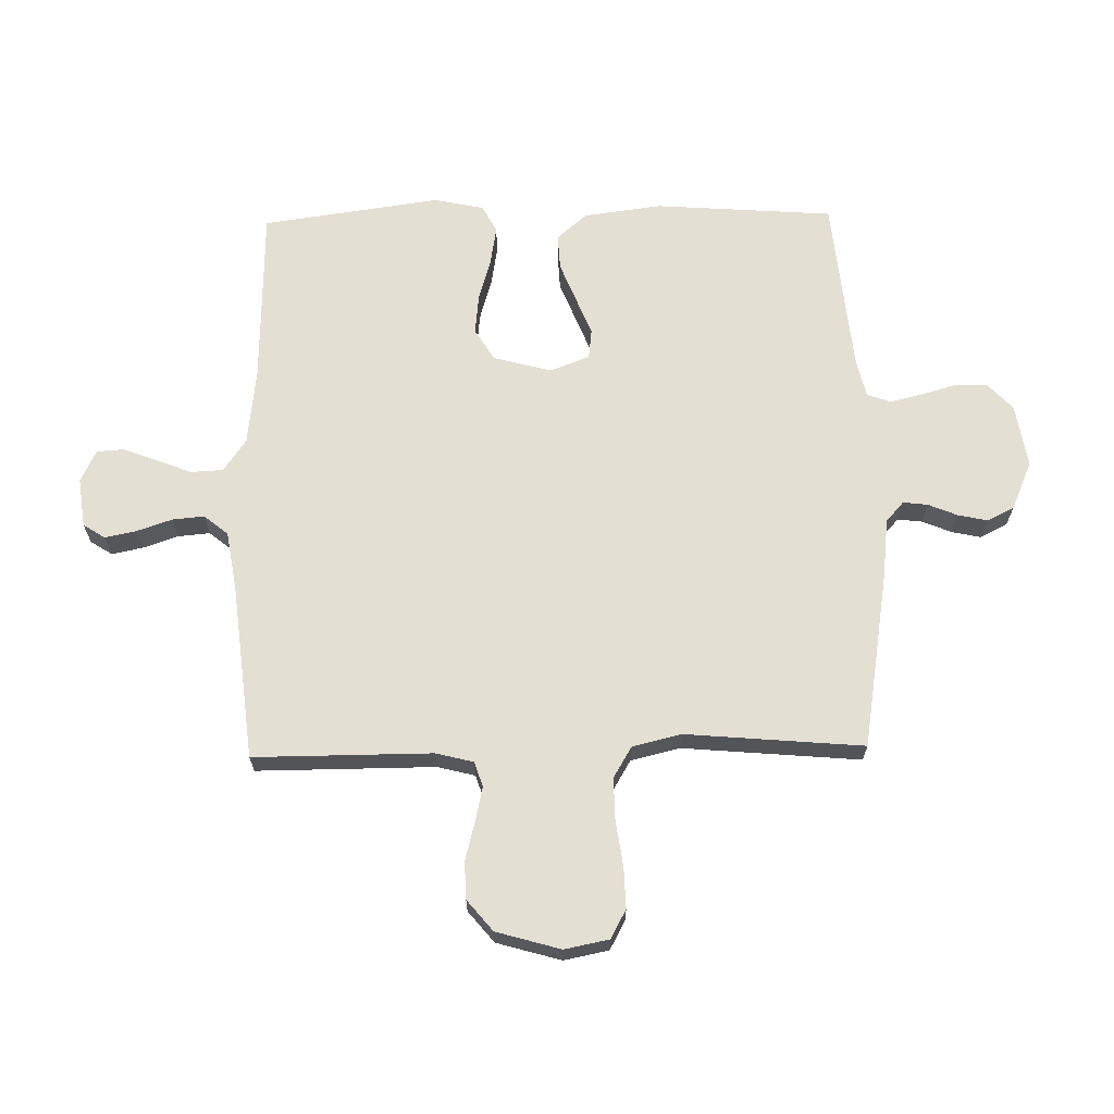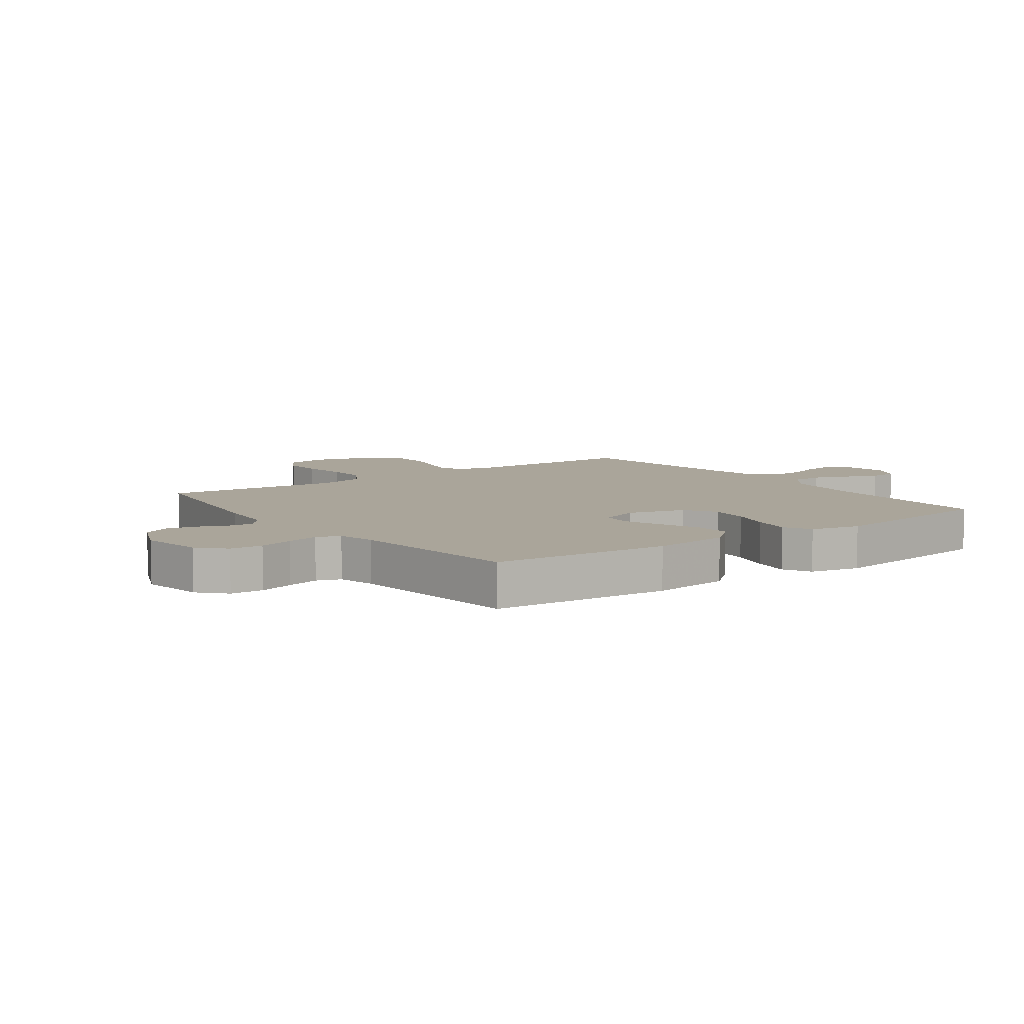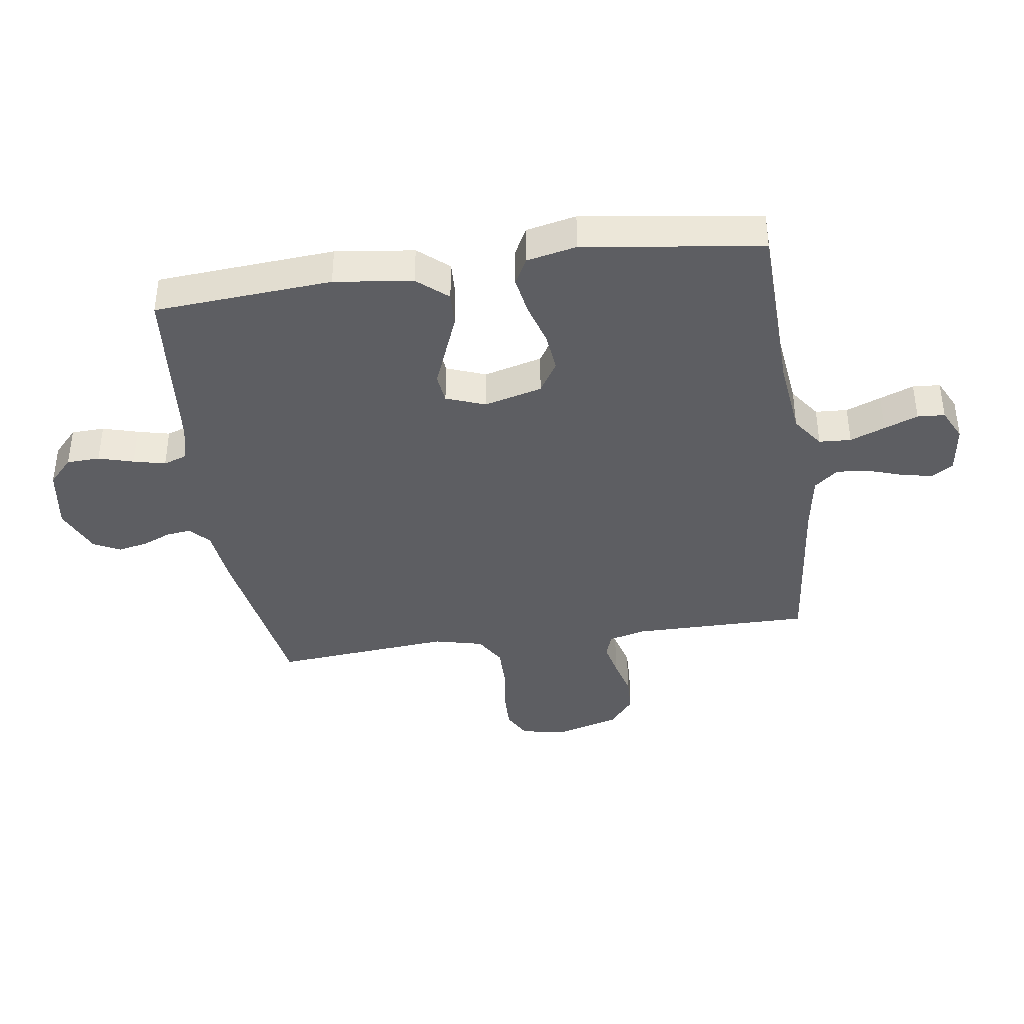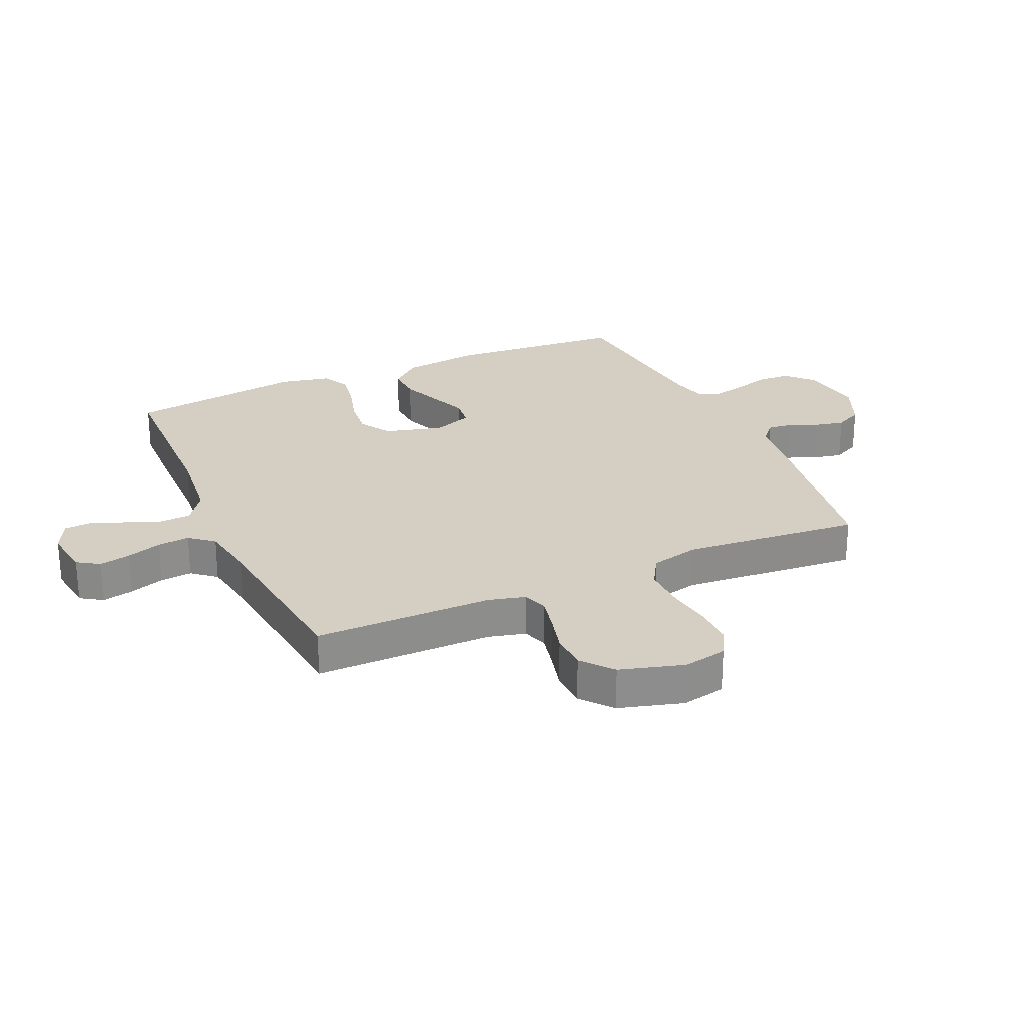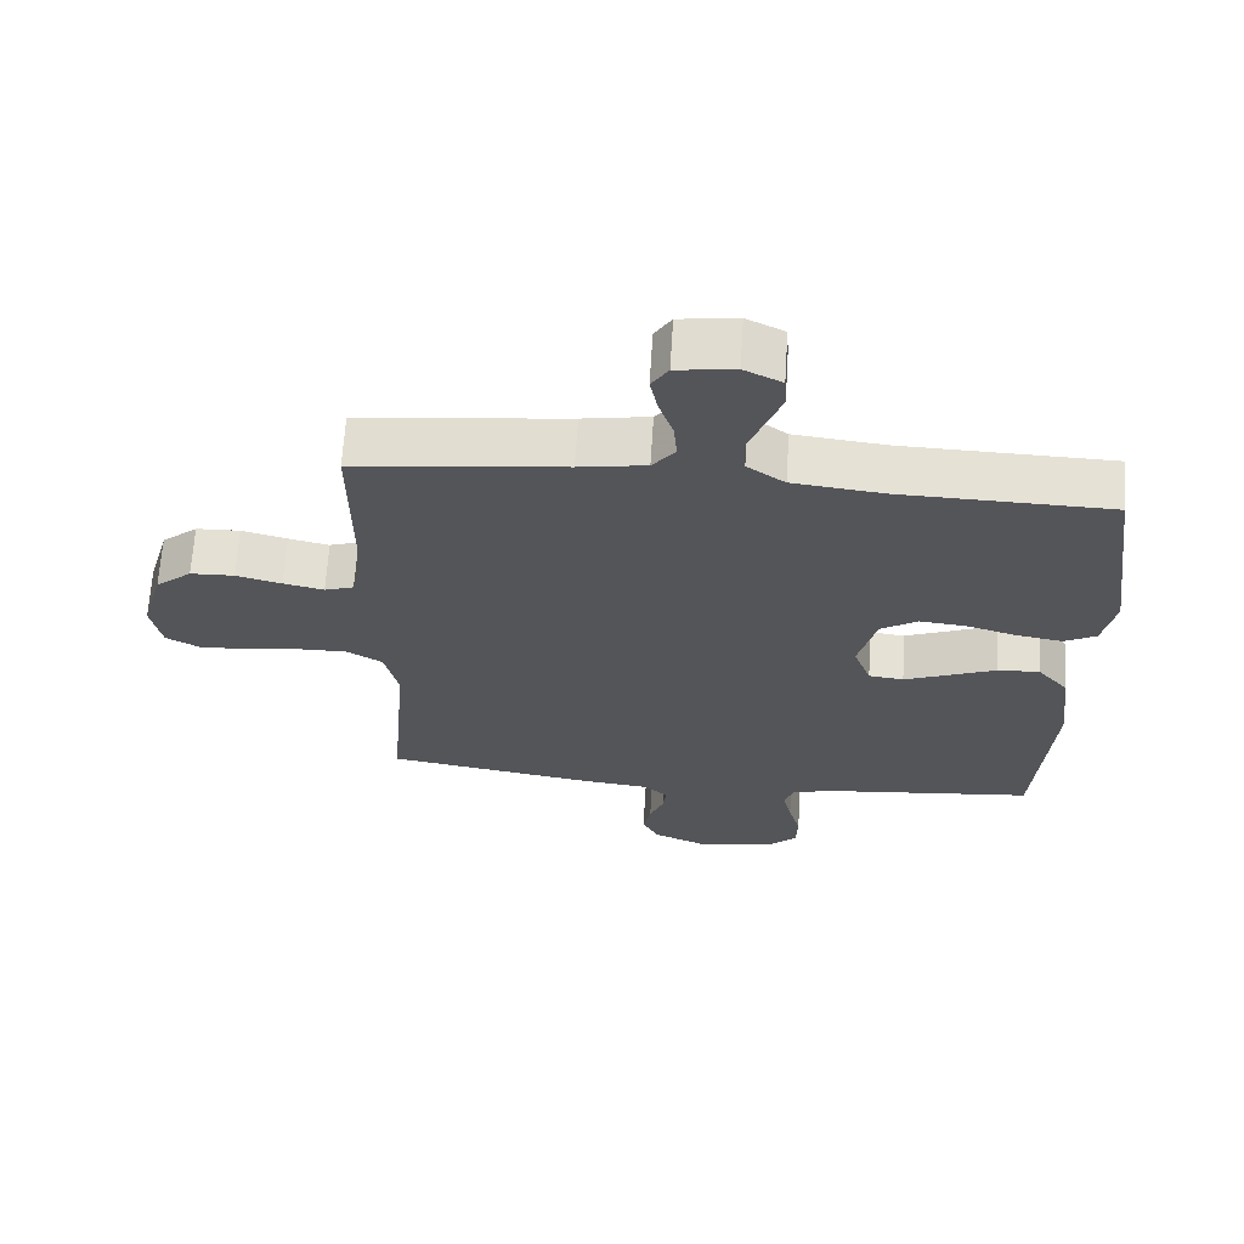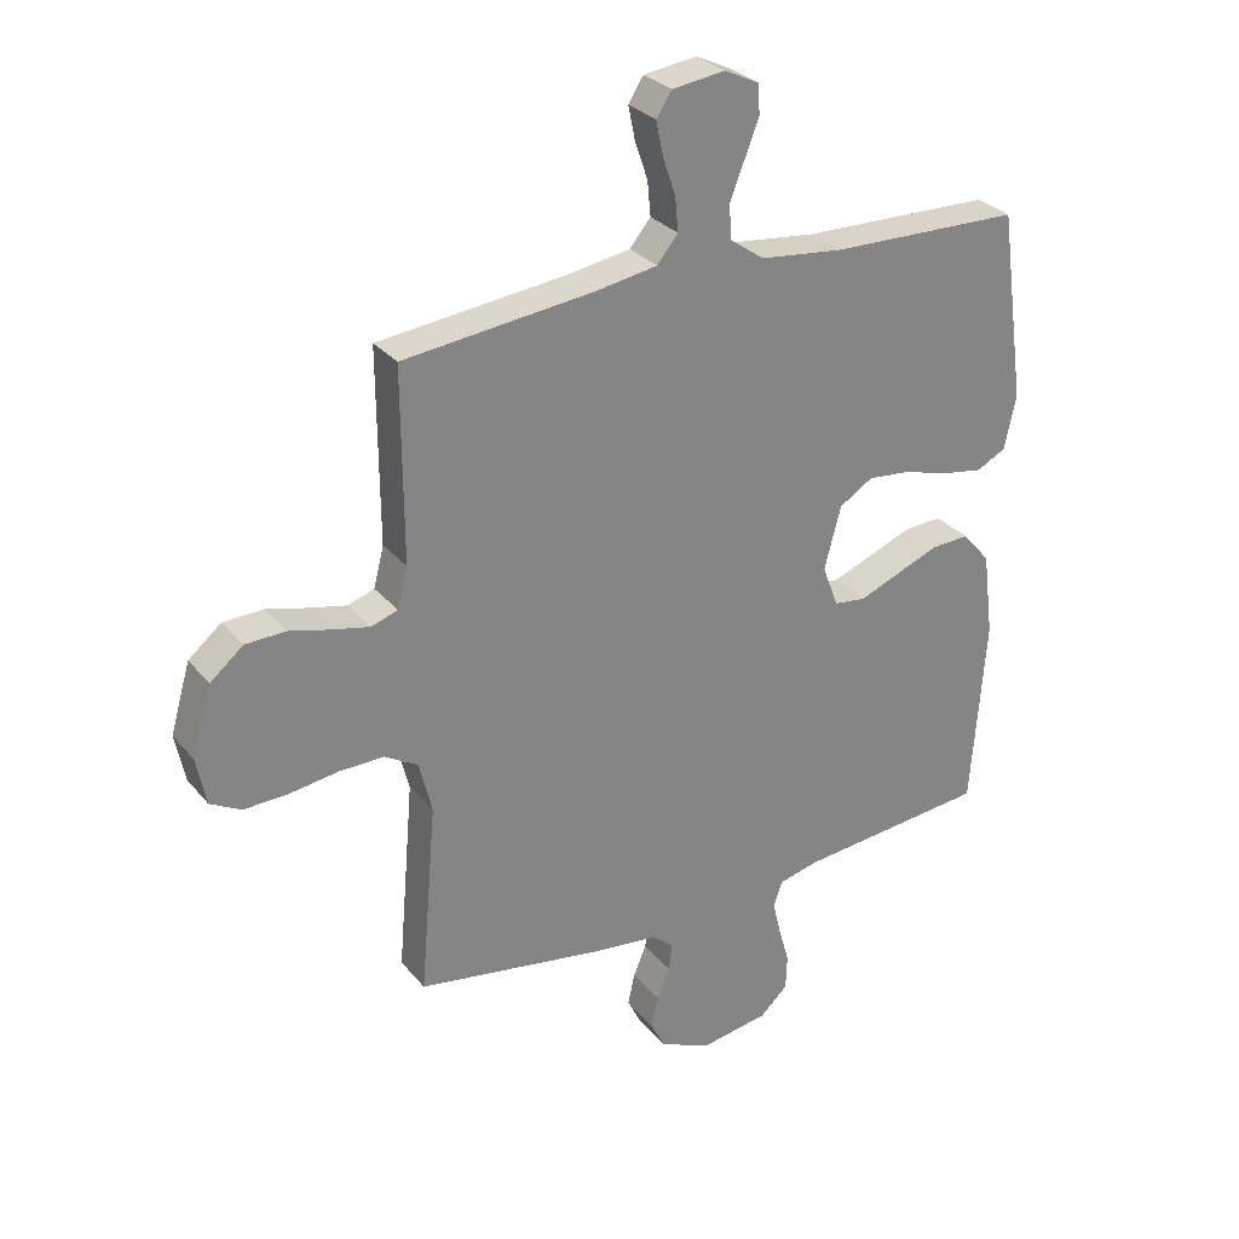
<metadata>
{"format":"obj","ext":"obj","renderer":"f3d","projection":"perspective","resolution":1024,"background":"white","views":[{"elev":66.6,"azim":88.9,"up":"+Y"},{"elev":7.7,"azim":-126.1,"up":"+Y"},{"elev":-39.2,"azim":-81.7,"up":"+Y"},{"elev":25.8,"azim":65.9,"up":"+Y"},{"elev":65.3,"azim":-176.4,"up":"+Z"},{"elev":29.3,"azim":148.5,"up":"+Z"}]}
</metadata>
<code>
v 0.5 0.07 0.5
v 0.499 0.07 0.2
v 0.515 0.07 0.137
v 0.557 0.07 0.123
v 0.615 0.07 0.136
v 0.68 0.07 0.153
v 0.743 0.07 0.151
v 0.795 0.07 0.108
v 0.826 0.07 0
v 0.811 0.07 -0.075
v 0.763 0.07 -0.101
v 0.694 0.07 -0.099
v 0.617 0.07 -0.088
v 0.546 0.07 -0.087
v 0.494 0.07 -0.118
v 0.474 0.07 -0.2
v 0.5 0.07 -0.5
v 0.2 0.07 -0.549
v 0.102 0.07 -0.56
v 0.068 0.07 -0.59
v 0.073 0.07 -0.632
v 0.093 0.07 -0.68
v 0.104 0.07 -0.73
v 0.081 0.07 -0.776
v 0 0.07 -0.811
v -0.107 0.07 -0.794
v -0.151 0.07 -0.753
v -0.153 0.07 -0.697
v -0.136 0.07 -0.638
v -0.123 0.07 -0.584
v -0.137 0.07 -0.544
v -0.2 0.07 -0.529
v -0.5 0.07 -0.5
v -0.522 0.07 -0.2
v -0.505 0.07 -0.068
v -0.461 0.07 -0.017
v -0.401 0.07 -0.02
v -0.333 0.07 -0.047
v -0.27 0.07 -0.072
v -0.22 0.07 -0.066
v -0.195 0.07 0
v -0.221 0.07 0.098
v -0.274 0.07 0.131
v -0.341 0.07 0.124
v -0.413 0.07 0.103
v -0.478 0.07 0.092
v -0.524 0.07 0.116
v -0.542 0.07 0.2
v -0.5 0.07 0.5
v -0.2 0.07 0.508
v -0.069 0.07 0.523
v -0.015 0.07 0.561
v -0.012 0.07 0.615
v -0.035 0.07 0.674
v -0.057 0.07 0.731
v -0.054 0.07 0.777
v 0 0.07 0.803
v 0.083 0.07 0.792
v 0.107 0.07 0.755
v 0.096 0.07 0.702
v 0.076 0.07 0.643
v 0.071 0.07 0.589
v 0.104 0.07 0.549
v 0.2 0.07 0.533
v 0.5 0 0.5
v 0.499 0 0.2
v 0.515 0 0.137
v 0.557 0 0.123
v 0.615 0 0.136
v 0.68 0 0.153
v 0.743 0 0.151
v 0.795 0 0.108
v 0.826 0 0
v 0.811 0 -0.075
v 0.763 0 -0.101
v 0.694 0 -0.099
v 0.617 0 -0.088
v 0.546 0 -0.087
v 0.494 0 -0.118
v 0.474 0 -0.2
v 0.5 0 -0.5
v 0.2 0 -0.549
v 0.102 0 -0.56
v 0.068 0 -0.59
v 0.073 0 -0.632
v 0.093 0 -0.68
v 0.104 0 -0.73
v 0.081 0 -0.776
v 0 0 -0.811
v -0.107 0 -0.794
v -0.151 0 -0.753
v -0.153 0 -0.697
v -0.136 0 -0.638
v -0.123 0 -0.584
v -0.137 0 -0.544
v -0.2 0 -0.529
v -0.5 0 -0.5
v -0.522 0 -0.2
v -0.505 0 -0.068
v -0.461 0 -0.017
v -0.401 0 -0.02
v -0.333 0 -0.047
v -0.27 0 -0.072
v -0.22 0 -0.066
v -0.195 0 0
v -0.221 0 0.098
v -0.274 0 0.131
v -0.341 0 0.124
v -0.413 0 0.103
v -0.478 0 0.092
v -0.524 0 0.116
v -0.542 0 0.2
v -0.5 0 0.5
v -0.2 0 0.508
v -0.069 0 0.523
v -0.015 0 0.561
v -0.012 0 0.615
v -0.035 0 0.674
v -0.057 0 0.731
v -0.054 0 0.777
v 0 0 0.803
v 0.083 0 0.792
v 0.107 0 0.755
v 0.096 0 0.702
v 0.076 0 0.643
v 0.071 0 0.589
v 0.104 0 0.549
v 0.2 0 0.533
f 59 60 61
f 58 59 61
f 57 58 61
f 56 57 61
f 55 56 61
f 54 55 61
f 53 54 61
f 52 53 61 62
f 51 52 62 63
f 48 49 50
f 47 48 50
f 46 47 50
f 45 46 50
f 44 45 50
f 43 44 50 51
f 51 63 64
f 43 51 64
f 42 43 64
f 36 37 38
f 35 36 38
f 34 35 38
f 33 34 38
f 32 33 38
f 31 32 38 39
f 30 31 39 40
f 27 28 29
f 26 27 29
f 25 26 29
f 24 25 29
f 23 24 29
f 22 23 29
f 21 22 29
f 20 21 29 30
f 30 40 41
f 20 30 41
f 19 20 41
f 41 42 64
f 19 41 64
f 18 19 64
f 17 18 64
f 16 17 64
f 11 12 13
f 10 11 13
f 9 10 13
f 8 9 13
f 7 8 13
f 6 7 13
f 5 6 13
f 4 5 13 14
f 64 1 2
f 16 64 2
f 15 16 2
f 3 4 14 15
f 2 3 15
f 125 124 123
f 125 123 122
f 125 122 121
f 125 121 120
f 125 120 119
f 125 119 118
f 125 118 117
f 126 125 117 116
f 127 126 116 115
f 114 113 112
f 114 112 111
f 114 111 110
f 114 110 109
f 114 109 108
f 115 114 108 107
f 128 127 115
f 128 115 107
f 128 107 106
f 102 101 100
f 102 100 99
f 102 99 98
f 102 98 97
f 102 97 96
f 103 102 96 95
f 104 103 95 94
f 93 92 91
f 93 91 90
f 93 90 89
f 93 89 88
f 93 88 87
f 93 87 86
f 93 86 85
f 94 93 85 84
f 105 104 94
f 105 94 84
f 105 84 83
f 128 106 105
f 128 105 83
f 128 83 82
f 128 82 81
f 128 81 80
f 77 76 75
f 77 75 74
f 77 74 73
f 77 73 72
f 77 72 71
f 77 71 70
f 77 70 69
f 78 77 69 68
f 66 65 128
f 66 128 80
f 66 80 79
f 79 78 68 67
f 79 67 66
f 1 65 66 2
f 2 66 67 3
f 3 67 68 4
f 4 68 69 5
f 5 69 70 6
f 6 70 71 7
f 7 71 72 8
f 8 72 73 9
f 9 73 74 10
f 10 74 75 11
f 11 75 76 12
f 12 76 77 13
f 13 77 78 14
f 14 78 79 15
f 15 79 80 16
f 16 80 81 17
f 17 81 82 18
f 18 82 83 19
f 19 83 84 20
f 20 84 85 21
f 21 85 86 22
f 22 86 87 23
f 23 87 88 24
f 24 88 89 25
f 25 89 90 26
f 26 90 91 27
f 27 91 92 28
f 28 92 93 29
f 29 93 94 30
f 30 94 95 31
f 31 95 96 32
f 32 96 97 33
f 33 97 98 34
f 34 98 99 35
f 35 99 100 36
f 36 100 101 37
f 37 101 102 38
f 38 102 103 39
f 39 103 104 40
f 40 104 105 41
f 41 105 106 42
f 42 106 107 43
f 43 107 108 44
f 44 108 109 45
f 45 109 110 46
f 46 110 111 47
f 47 111 112 48
f 48 112 113 49
f 49 113 114 50
f 50 114 115 51
f 51 115 116 52
f 52 116 117 53
f 53 117 118 54
f 54 118 119 55
f 55 119 120 56
f 56 120 121 57
f 57 121 122 58
f 58 122 123 59
f 59 123 124 60
f 60 124 125 61
f 61 125 126 62
f 62 126 127 63
f 63 127 128 64
f 64 128 65 1

</code>
